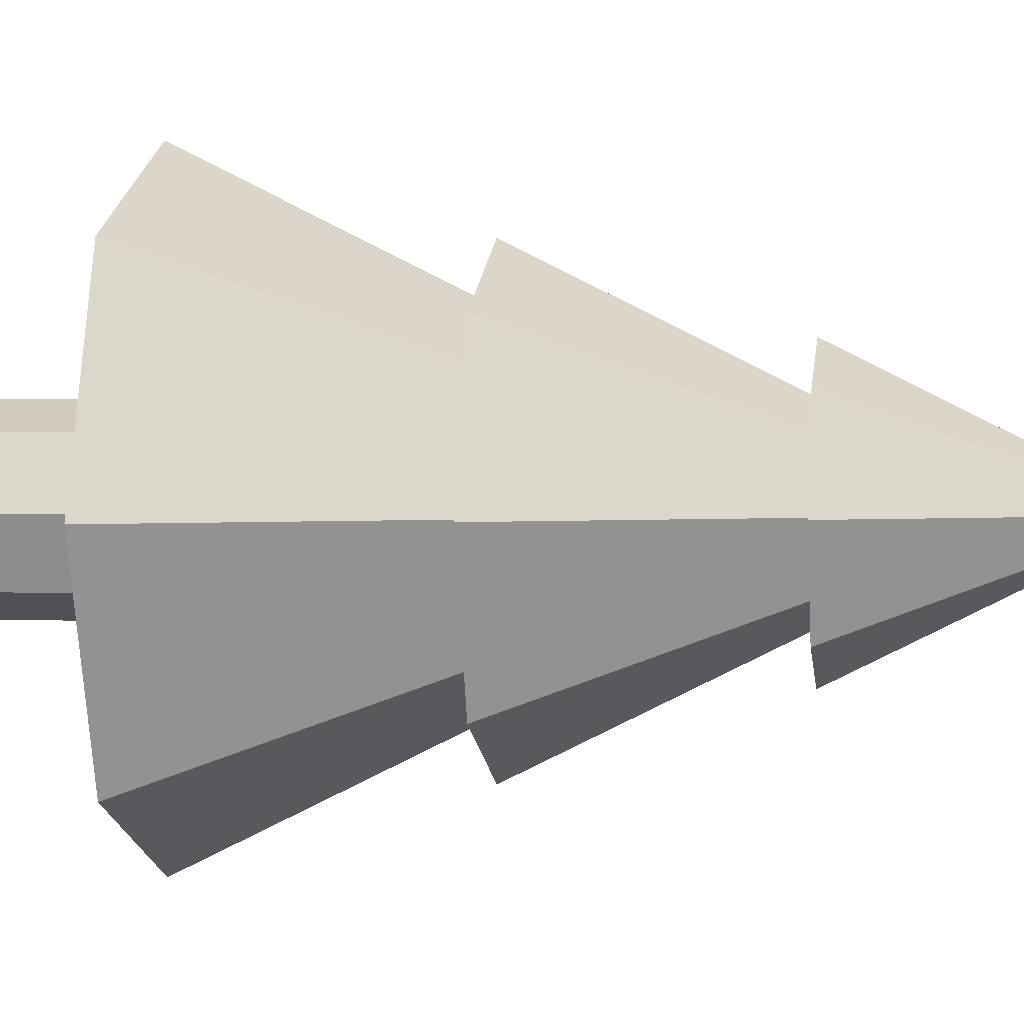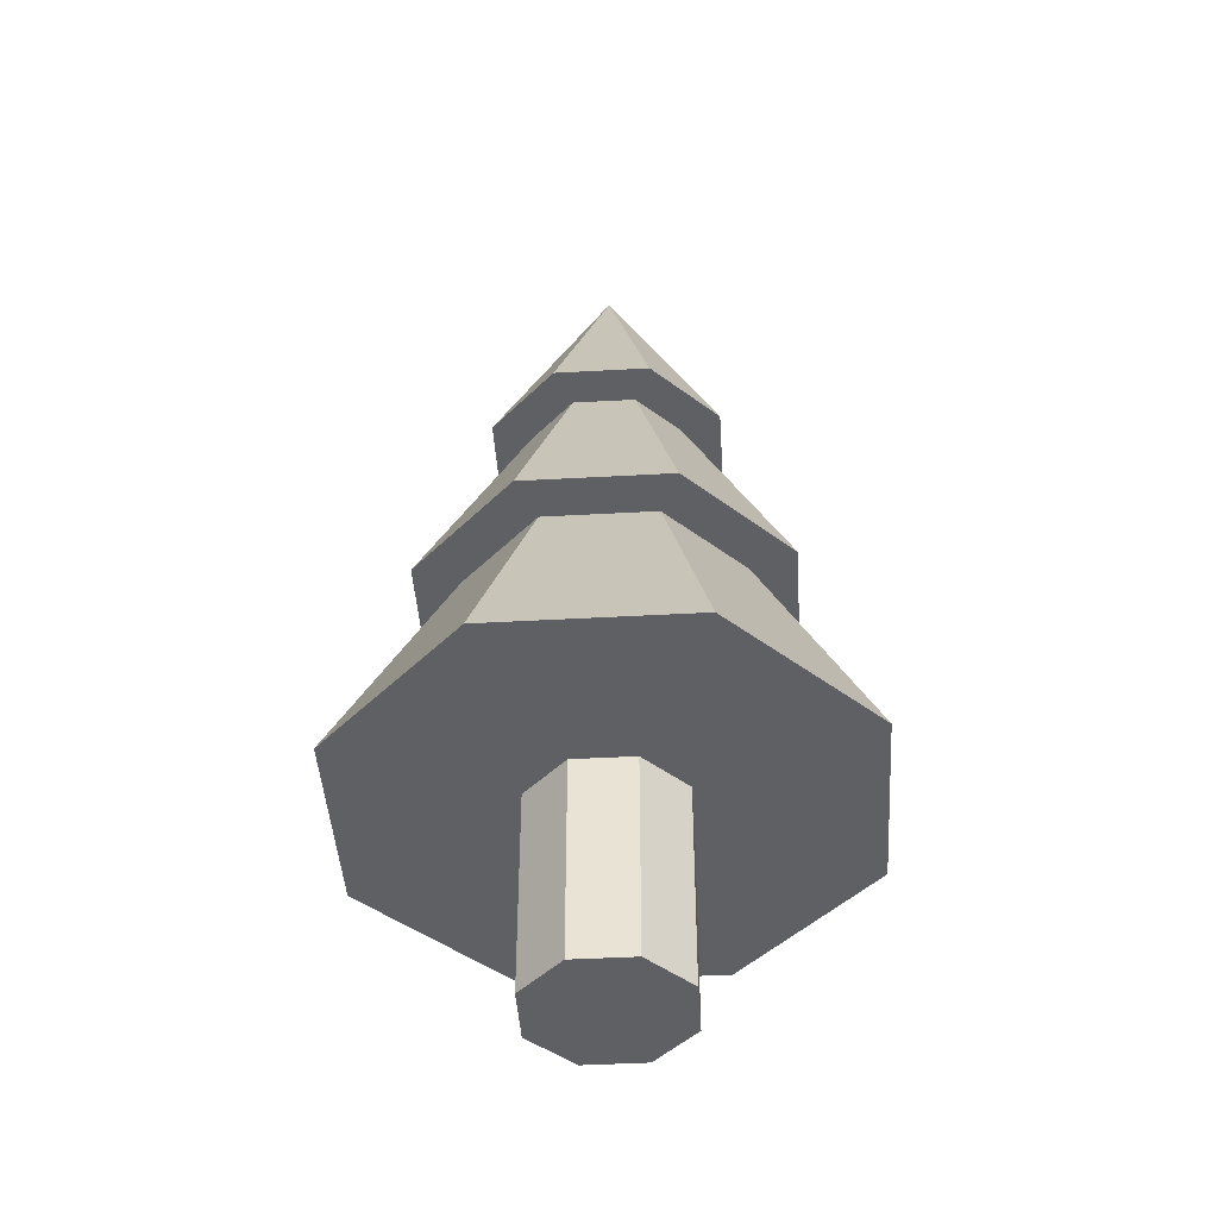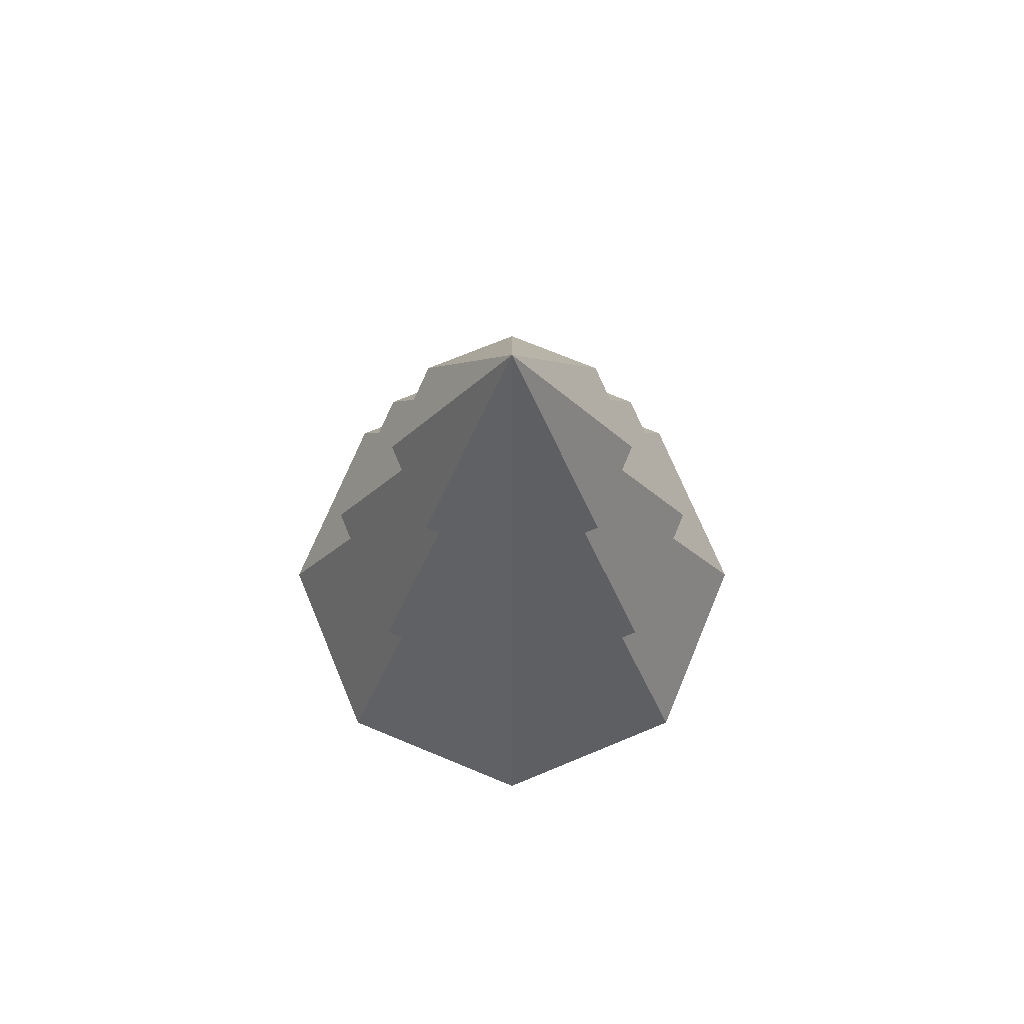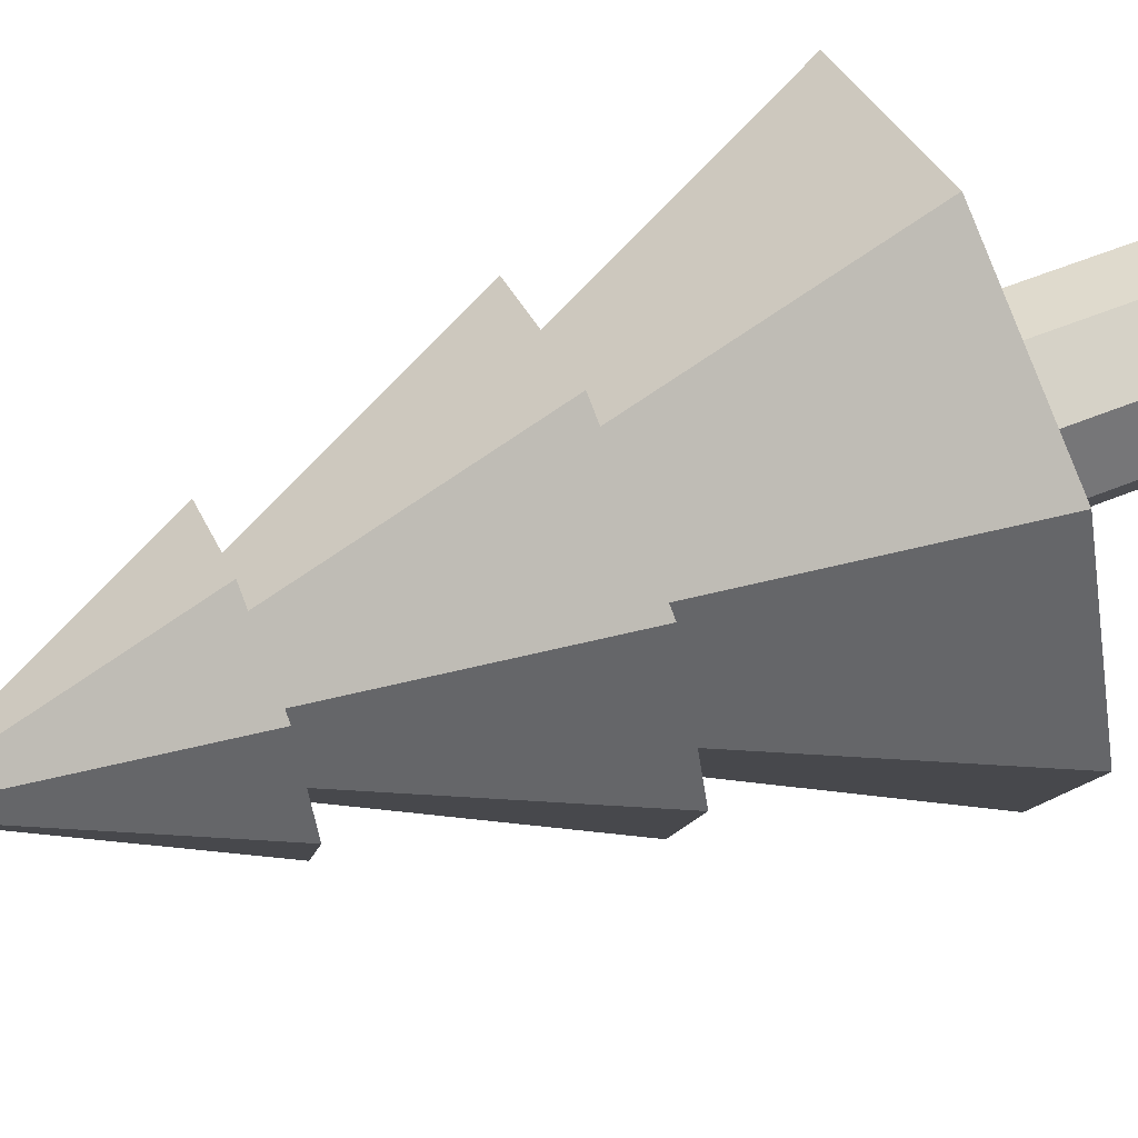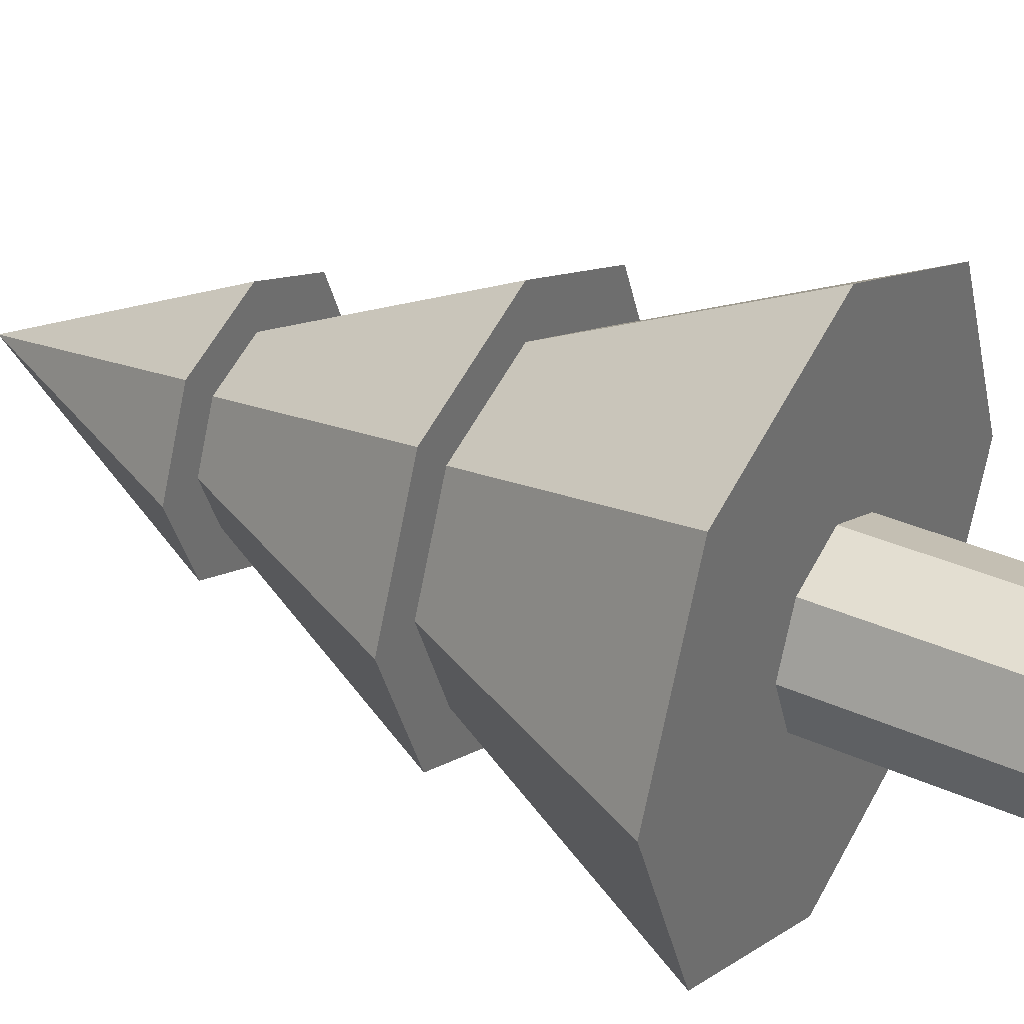
<metadata>
{"format":"obj","ext":"obj","renderer":"f3d","projection":"perspective","resolution":1024,"background":"white","views":[{"elev":2.0,"azim":98.0,"up":"+Z"},{"elev":-44.6,"azim":-63.8,"up":"+Y"},{"elev":71.9,"azim":180.0,"up":"+Y"},{"elev":58.1,"azim":-112.8,"up":"+Z"},{"elev":34.8,"azim":-58.8,"up":"+Z"}]}
</metadata>
<code>
o Cylinder
v 0 -1 -0.6304
v 0 1 -0.6304
v 0.4458 1 -0.4458
v 0.4458 -1 -0.4458
v 0.6304 1 0
v 0.6304 -1 -0
v 0.4458 1 0.4458
v 0.4458 -1 0.4458
v 0 1 0.6304
v 0 -1 0.6304
v -0.4458 1 0.4458
v -0.4458 -1 0.4458
v -0.6304 1 0
v -0.6304 -1 -0
v -0.4458 1 -0.4458
v -0.4458 -1 -0.4458
f 1 2 3 4
f 4 3 5 6
f 6 5 7 8
f 8 7 9 10
f 10 9 11 12
f 12 11 13 14
f 3 2 15 13 11 9 7 5
f 16 15 2 1
f 14 13 15 16
f 1 4 6 8 10 12 14 16
o Cone
v -2.086 0.6562 0
v 0 4.829 1e-06
v -1.475 0.6562 -1.475
v 0 0.6562 -2.086
v 1.475 0.6562 -1.475
v -1.475 0.6562 1.475
v 0 0.6562 2.086
v 1.475 0.6562 1.475
v 2.086 0.6562 0
f 17 18 19
f 20 18 21
f 22 18 17
f 23 18 22
f 24 18 23
f 25 18 24
f 19 18 20
f 21 18 25
f 20 21 25 24 23 22 17 19
o Cone.002
v -0.9695 4.327 1e-06
v 0 6.266 1e-06
v -0.6855 4.327 -0.6855
v 0 4.327 -0.9695
v 0.6855 4.327 -0.6855
v -0.6855 4.327 0.6855
v 0 4.327 0.9695
v 0.6855 4.327 0.6855
v 0.9695 4.327 1e-06
f 26 27 28
f 29 27 30
f 31 27 26
f 32 27 31
f 33 27 32
f 34 27 33
f 28 27 29
f 30 27 34
f 29 30 34 33 32 31 26 28
o Cone.001
v -1.526 2.547 0
v 0 5.599 1e-06
v -1.079 2.547 -1.079
v 0 2.547 -1.526
v 1.079 2.547 -1.079
v -1.079 2.547 1.079
v 0 2.547 1.526
v 1.079 2.547 1.079
v 1.526 2.547 0
f 35 36 37
f 38 36 39
f 40 36 35
f 41 36 40
f 42 36 41
f 43 36 42
f 37 36 38
f 39 36 43
f 38 39 43 42 41 40 35 37

</code>
